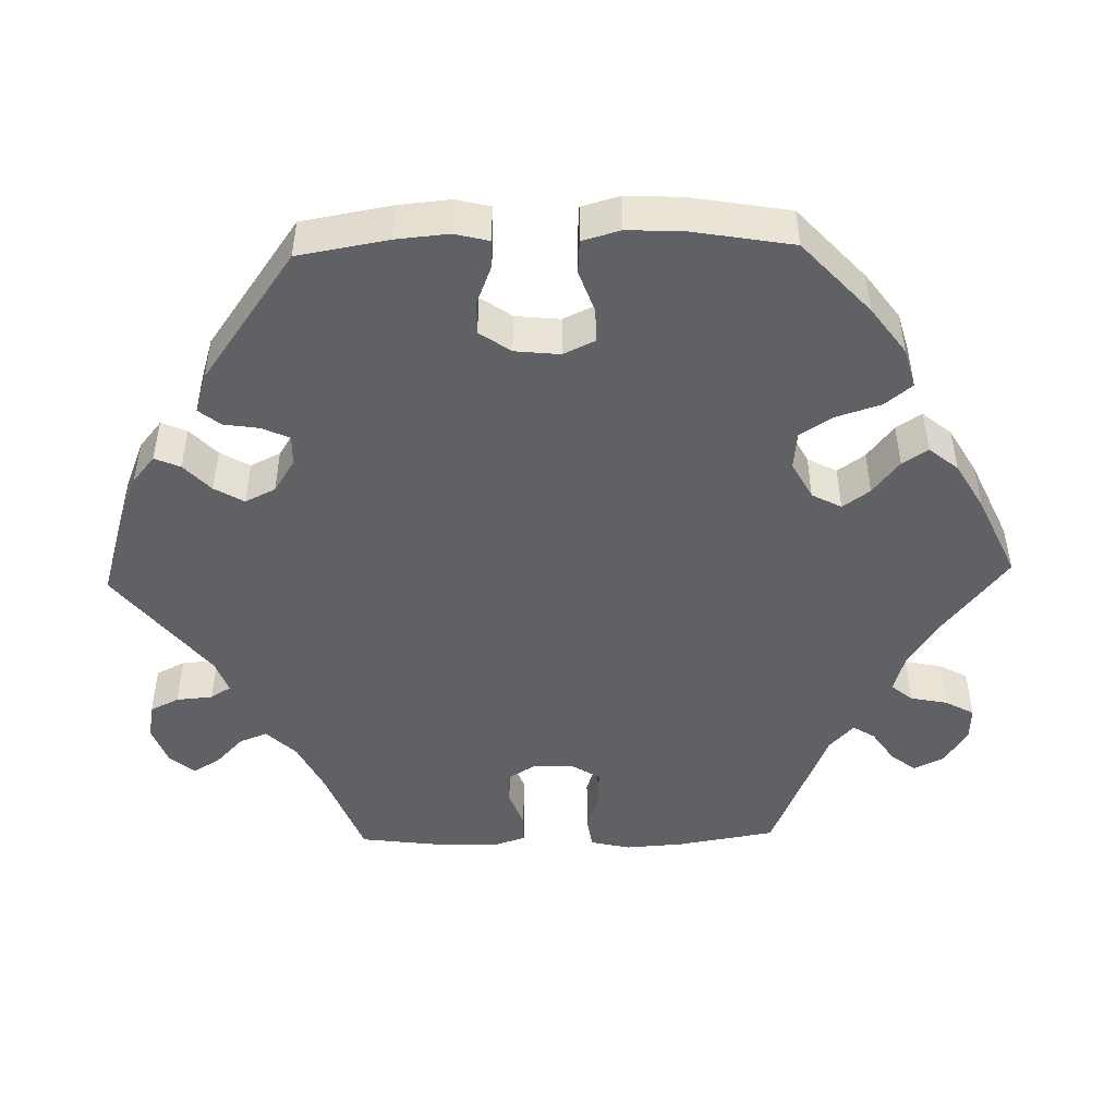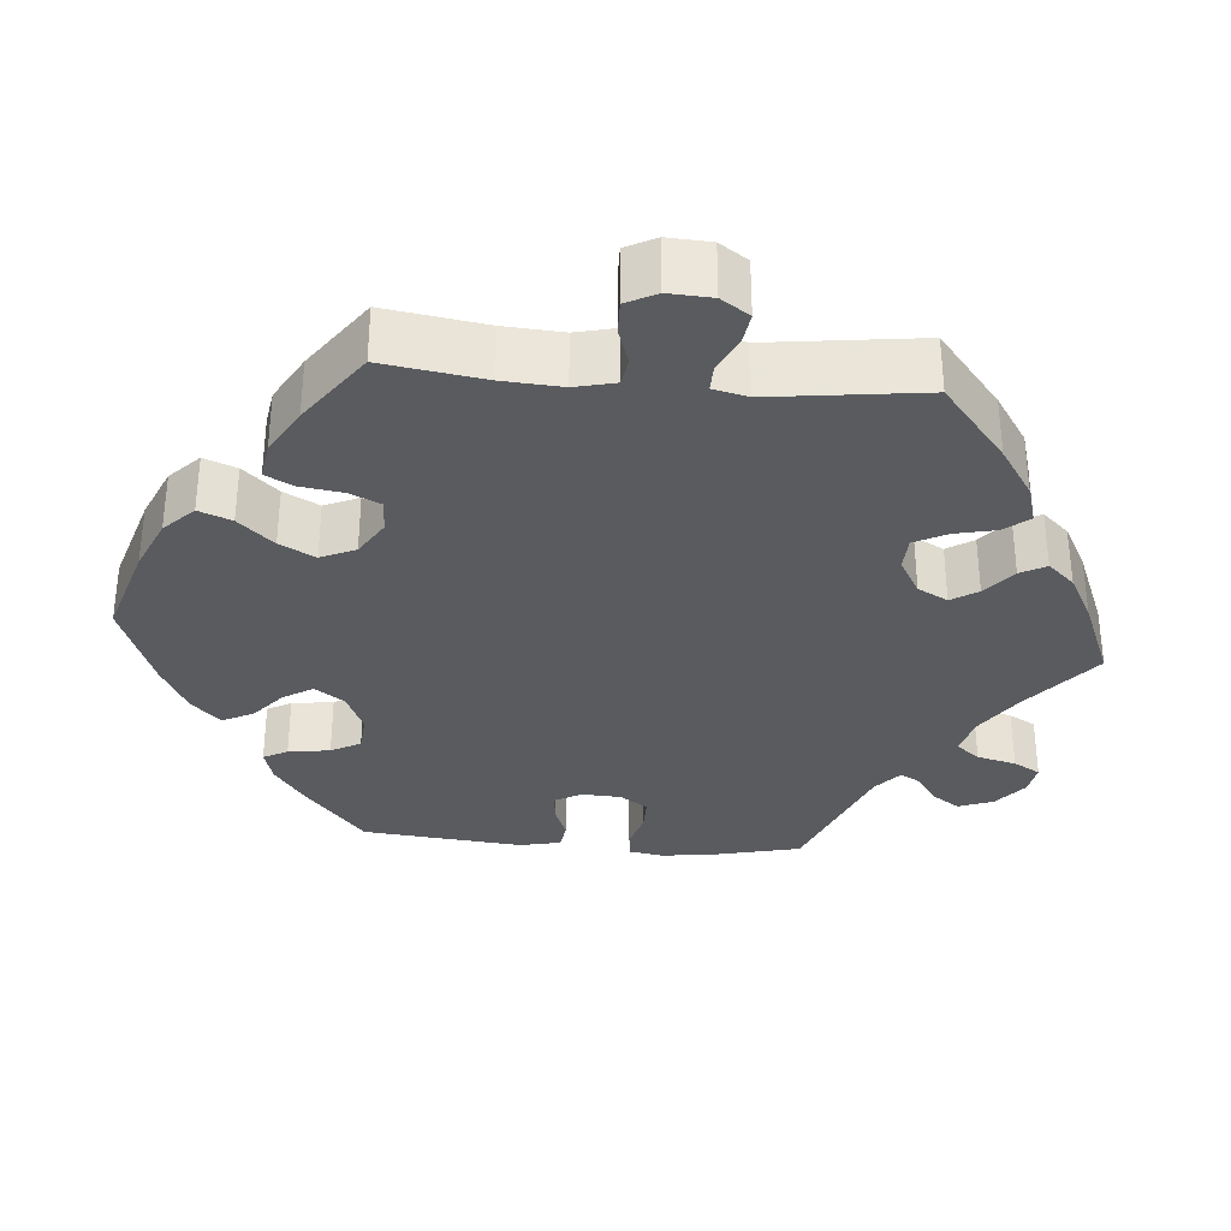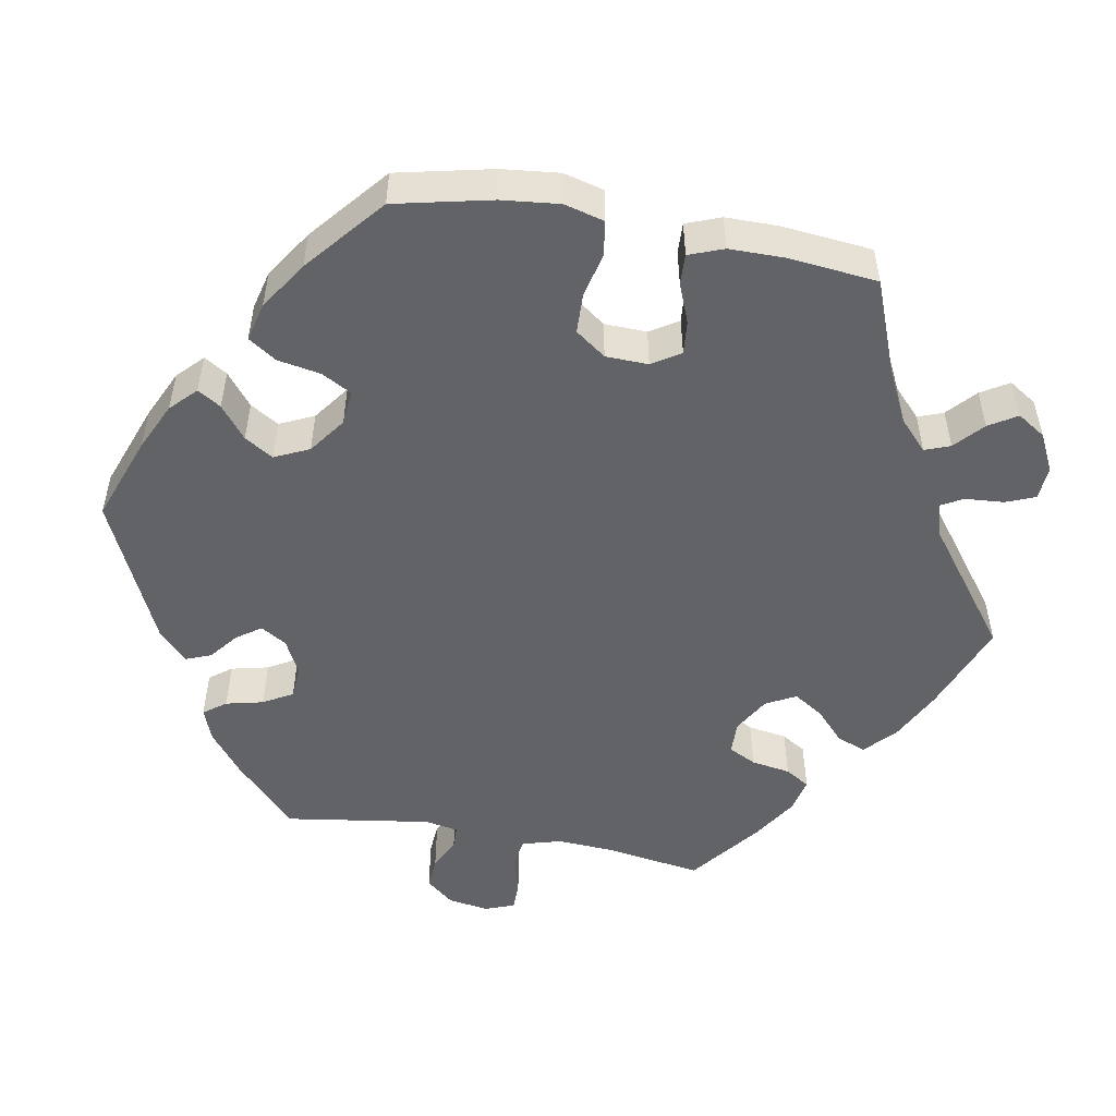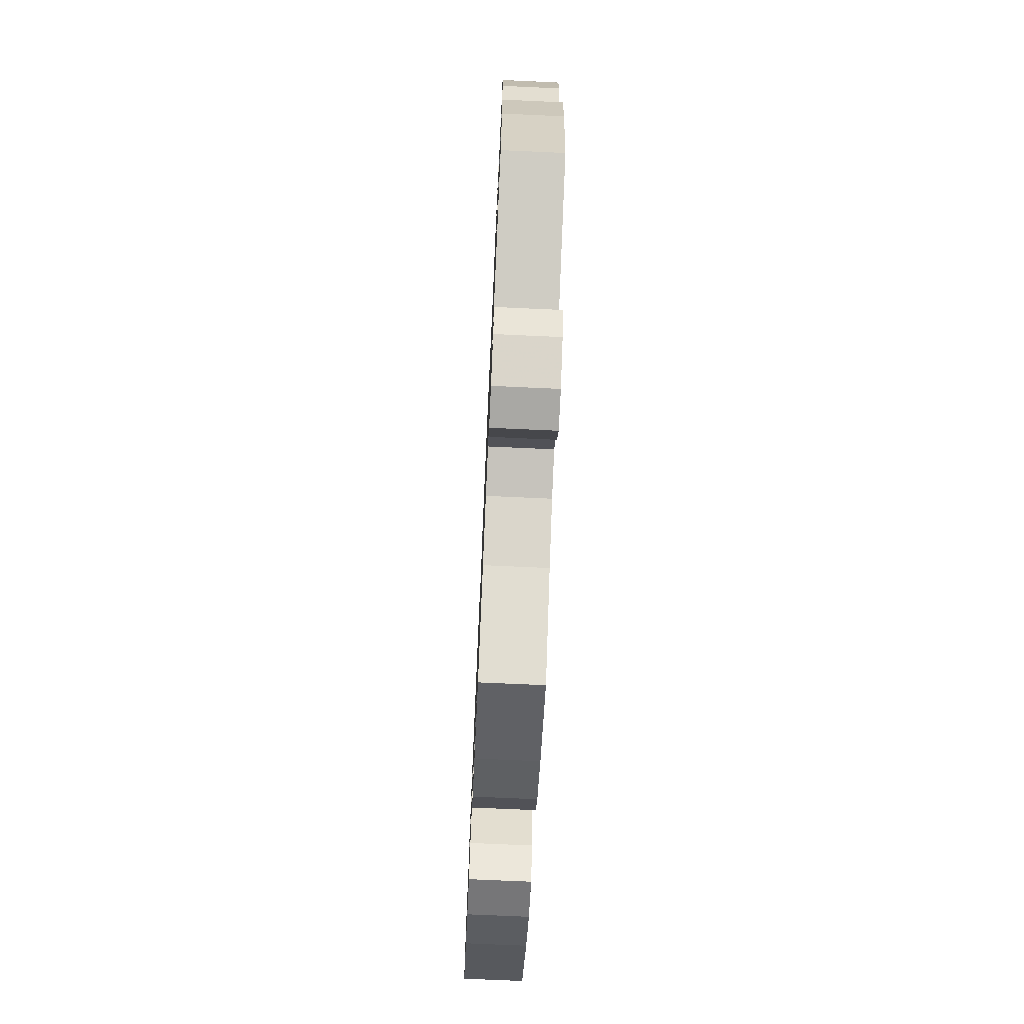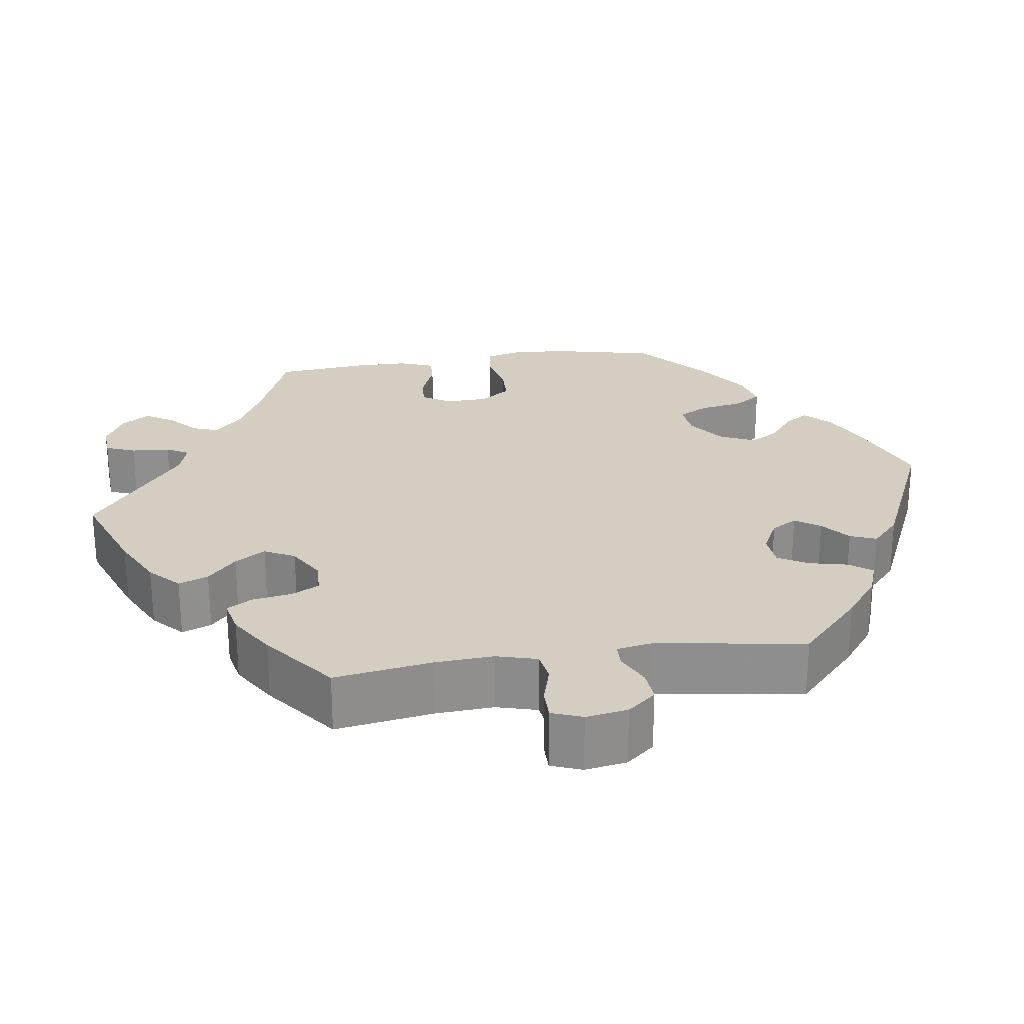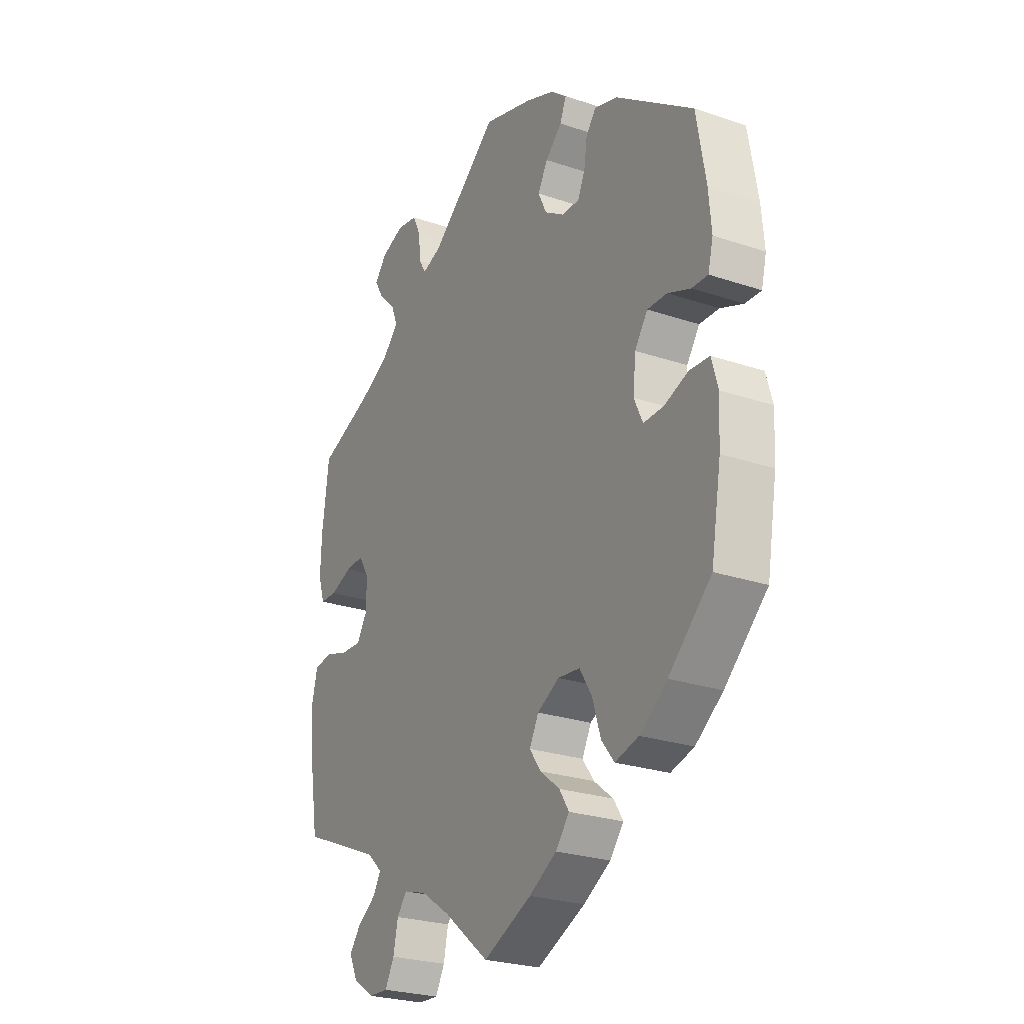
<metadata>
{"format":"obj","ext":"obj","renderer":"f3d","projection":"perspective","resolution":1024,"background":"white","views":[{"elev":-48.0,"azim":91.5,"up":"+Y"},{"elev":-32.5,"azim":-154.9,"up":"+Y"},{"elev":-51.0,"azim":139.6,"up":"+Y"},{"elev":-72.3,"azim":-92.6,"up":"+Z"},{"elev":24.9,"azim":-38.4,"up":"+Y"},{"elev":-25.6,"azim":61.6,"up":"+Z"}]}
</metadata>
<code>
v 0.408 0.07 -0.374
v 0.348 0.07 -0.418
v 0.297 0.07 -0.432
v 0.269 0.07 -0.397
v 0.251 0.07 -0.34
v 0.224 0.07 -0.297
v 0.176 0.07 -0.292
v 0.128 0.07 -0.318
v 0.108 0.07 -0.356
v 0.133 0.07 -0.391
v 0.176 0.07 -0.425
v 0.197 0.07 -0.458
v 0.167 0.07 -0.495
v 0.107 0.07 -0.53
v 0.001 0.07 -0.578
v -0.099 0.07 -0.498
v -0.162 0.07 -0.456
v -0.212 0.07 -0.441
v -0.234 0.07 -0.468
v -0.244 0.07 -0.516
v -0.264 0.07 -0.553
v -0.307 0.07 -0.551
v -0.353 0.07 -0.521
v -0.372 0.07 -0.482
v -0.347 0.07 -0.45
v -0.306 0.07 -0.422
v -0.289 0.07 -0.394
v -0.322 0.07 -0.363
v -0.501 0.07 -0.288
v -0.522 0.07 -0.162
v -0.527 0.07 -0.086
v -0.515 0.07 -0.035
v -0.475 0.07 -0.029
v -0.424 0.07 -0.045
v -0.378 0.07 -0.047
v -0.355 0.07 -0.01
v -0.355 0.07 0.044
v -0.378 0.07 0.081
v -0.418 0.07 0.079
v -0.466 0.07 0.061
v -0.503 0.07 0.062
v -0.517 0.07 0.106
v -0.515 0.07 0.174
v -0.5 0.07 0.289
v -0.383 0.07 0.334
v -0.317 0.07 0.367
v -0.28 0.07 0.405
v -0.294 0.07 0.441
v -0.331 0.07 0.477
v -0.351 0.07 0.511
v -0.325 0.07 0.543
v -0.275 0.07 0.562
v -0.229 0.07 0.554
v -0.211 0.07 0.517
v -0.207 0.07 0.47
v -0.191 0.07 0.444
v -0.149 0.07 0.459
v 0 0.07 0.578
v 0.109 0.07 0.545
v 0.173 0.07 0.519
v 0.208 0.07 0.49
v 0.194 0.07 0.457
v 0.158 0.07 0.423
v 0.136 0.07 0.385
v 0.155 0.07 0.346
v 0.197 0.07 0.319
v 0.236 0.07 0.318
v 0.252 0.07 0.353
v 0.259 0.07 0.399
v 0.281 0.07 0.427
v 0.332 0.07 0.411
v 0.501 0.07 0.29
v 0.521 0.07 0.174
v 0.527 0.07 0.106
v 0.516 0.07 0.062
v 0.481 0.07 0.063
v 0.431 0.07 0.083
v 0.388 0.07 0.084
v 0.36 0.07 0.044
v 0.354 0.07 -0.014
v 0.373 0.07 -0.055
v 0.417 0.07 -0.054
v 0.47 0.07 -0.035
v 0.513 0.07 -0.038
v 0.527 0.07 -0.087
v 0.523 0.07 -0.161
v 0.501 0.07 -0.288
v 0.408 0 -0.374
v 0.348 0 -0.418
v 0.297 0 -0.432
v 0.269 0 -0.397
v 0.251 0 -0.34
v 0.224 0 -0.297
v 0.176 0 -0.292
v 0.128 0 -0.318
v 0.108 0 -0.356
v 0.133 0 -0.391
v 0.176 0 -0.425
v 0.197 0 -0.458
v 0.167 0 -0.495
v 0.107 0 -0.53
v 0.001 0 -0.578
v -0.099 0 -0.498
v -0.162 0 -0.456
v -0.212 0 -0.441
v -0.234 0 -0.468
v -0.244 0 -0.516
v -0.264 0 -0.553
v -0.307 0 -0.551
v -0.353 0 -0.521
v -0.372 0 -0.482
v -0.347 0 -0.45
v -0.306 0 -0.422
v -0.289 0 -0.394
v -0.322 0 -0.363
v -0.501 0 -0.288
v -0.522 0 -0.162
v -0.527 0 -0.086
v -0.515 0 -0.035
v -0.475 0 -0.029
v -0.424 0 -0.045
v -0.378 0 -0.047
v -0.355 0 -0.01
v -0.355 0 0.044
v -0.378 0 0.081
v -0.418 0 0.079
v -0.466 0 0.061
v -0.503 0 0.062
v -0.517 0 0.106
v -0.515 0 0.174
v -0.5 0 0.289
v -0.383 0 0.334
v -0.317 0 0.367
v -0.28 0 0.405
v -0.294 0 0.441
v -0.331 0 0.477
v -0.351 0 0.511
v -0.325 0 0.543
v -0.275 0 0.562
v -0.229 0 0.554
v -0.211 0 0.517
v -0.207 0 0.47
v -0.191 0 0.444
v -0.149 0 0.459
v 0 0 0.578
v 0.109 0 0.545
v 0.173 0 0.519
v 0.208 0 0.49
v 0.194 0 0.457
v 0.158 0 0.423
v 0.136 0 0.385
v 0.155 0 0.346
v 0.197 0 0.319
v 0.236 0 0.318
v 0.252 0 0.353
v 0.259 0 0.399
v 0.281 0 0.427
v 0.332 0 0.411
v 0.501 0 0.29
v 0.521 0 0.174
v 0.527 0 0.106
v 0.516 0 0.062
v 0.481 0 0.063
v 0.431 0 0.083
v 0.388 0 0.084
v 0.36 0 0.044
v 0.354 0 -0.014
v 0.373 0 -0.055
v 0.417 0 -0.054
v 0.47 0 -0.035
v 0.513 0 -0.038
v 0.527 0 -0.087
v 0.523 0 -0.161
v 0.501 0 -0.288
f 82 83 84 85
f 81 82 85 86
f 74 75 76 77
f 74 77 78
f 73 74 78
f 72 73 78
f 71 72 78 79
f 68 69 70 71
f 67 68 71 79
f 60 61 62 63
f 60 63 64
f 57 58 59 60
f 56 57 60 64
f 52 53 54 55
f 52 55 56
f 51 52 56
f 48 49 50 51
f 47 48 51 56
f 46 47 56 64
f 42 43 44 45
f 39 40 41 42
f 38 39 42 45
f 37 38 45 46
f 31 32 33 34
f 31 34 35
f 28 29 30 31
f 27 28 31 35
f 23 24 25 26
f 23 26 27
f 22 23 27
f 19 20 21 22
f 18 19 22 27
f 17 18 27 35
f 13 14 15 16
f 10 11 12 13
f 9 10 13 16
f 8 9 16 17
f 2 3 4 5
f 2 5 6
f 1 2 6
f 81 86 87 1
f 66 67 79 80
f 65 66 80 81
f 37 46 64 65
f 36 37 65 81
f 7 8 17 35
f 6 7 35 36
f 1 6 36 81
f 172 171 170 169
f 173 172 169 168
f 164 163 162 161
f 165 164 161
f 165 161 160
f 165 160 159
f 166 165 159 158
f 158 157 156 155
f 166 158 155 154
f 150 149 148 147
f 151 150 147
f 147 146 145 144
f 151 147 144 143
f 142 141 140 139
f 143 142 139
f 143 139 138
f 138 137 136 135
f 143 138 135 134
f 151 143 134 133
f 132 131 130 129
f 129 128 127 126
f 132 129 126 125
f 133 132 125 124
f 121 120 119 118
f 122 121 118
f 118 117 116 115
f 122 118 115 114
f 113 112 111 110
f 114 113 110
f 114 110 109
f 109 108 107 106
f 114 109 106 105
f 122 114 105 104
f 103 102 101 100
f 100 99 98 97
f 103 100 97 96
f 104 103 96 95
f 92 91 90 89
f 93 92 89
f 93 89 88
f 88 174 173 168
f 167 166 154 153
f 168 167 153 152
f 152 151 133 124
f 168 152 124 123
f 122 104 95 94
f 123 122 94 93
f 168 123 93 88
f 1 88 89 2
f 2 89 90 3
f 3 90 91 4
f 4 91 92 5
f 5 92 93 6
f 6 93 94 7
f 7 94 95 8
f 8 95 96 9
f 9 96 97 10
f 10 97 98 11
f 11 98 99 12
f 12 99 100 13
f 13 100 101 14
f 14 101 102 15
f 15 102 103 16
f 16 103 104 17
f 17 104 105 18
f 18 105 106 19
f 19 106 107 20
f 20 107 108 21
f 21 108 109 22
f 22 109 110 23
f 23 110 111 24
f 24 111 112 25
f 25 112 113 26
f 26 113 114 27
f 27 114 115 28
f 28 115 116 29
f 29 116 117 30
f 30 117 118 31
f 31 118 119 32
f 32 119 120 33
f 33 120 121 34
f 34 121 122 35
f 35 122 123 36
f 36 123 124 37
f 37 124 125 38
f 38 125 126 39
f 39 126 127 40
f 40 127 128 41
f 41 128 129 42
f 42 129 130 43
f 43 130 131 44
f 44 131 132 45
f 45 132 133 46
f 46 133 134 47
f 47 134 135 48
f 48 135 136 49
f 49 136 137 50
f 50 137 138 51
f 51 138 139 52
f 52 139 140 53
f 53 140 141 54
f 54 141 142 55
f 55 142 143 56
f 56 143 144 57
f 57 144 145 58
f 58 145 146 59
f 59 146 147 60
f 60 147 148 61
f 61 148 149 62
f 62 149 150 63
f 63 150 151 64
f 64 151 152 65
f 65 152 153 66
f 66 153 154 67
f 67 154 155 68
f 68 155 156 69
f 69 156 157 70
f 70 157 158 71
f 71 158 159 72
f 72 159 160 73
f 73 160 161 74
f 74 161 162 75
f 75 162 163 76
f 76 163 164 77
f 77 164 165 78
f 78 165 166 79
f 79 166 167 80
f 80 167 168 81
f 81 168 169 82
f 82 169 170 83
f 83 170 171 84
f 84 171 172 85
f 85 172 173 86
f 86 173 174 87
f 87 174 88 1

</code>
